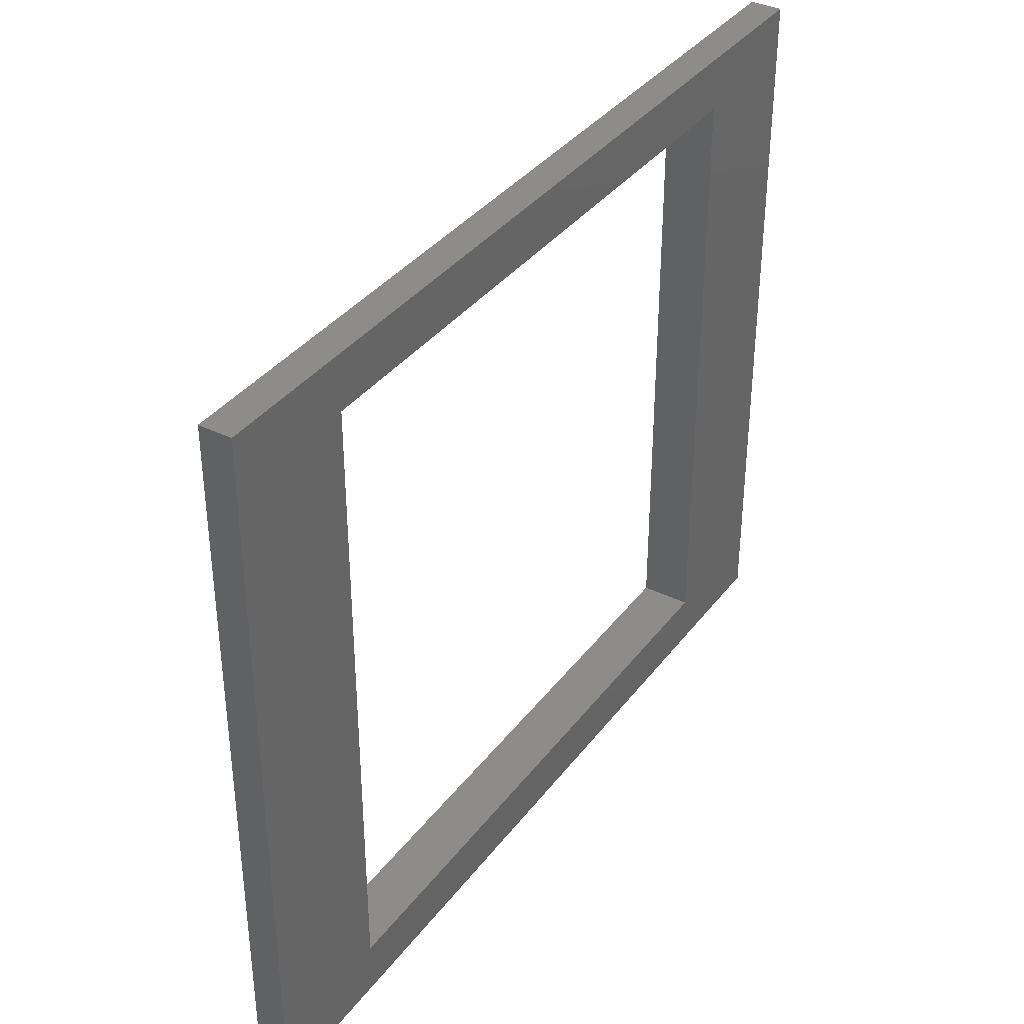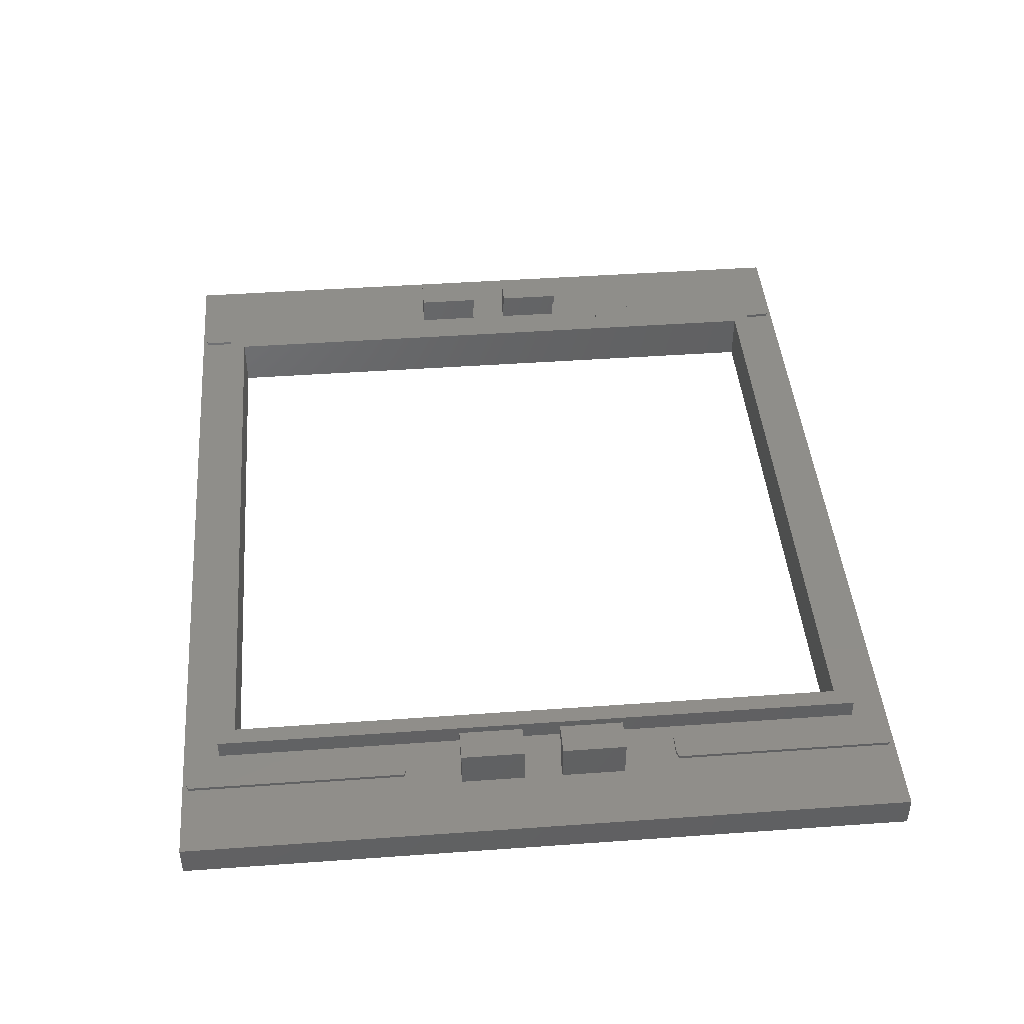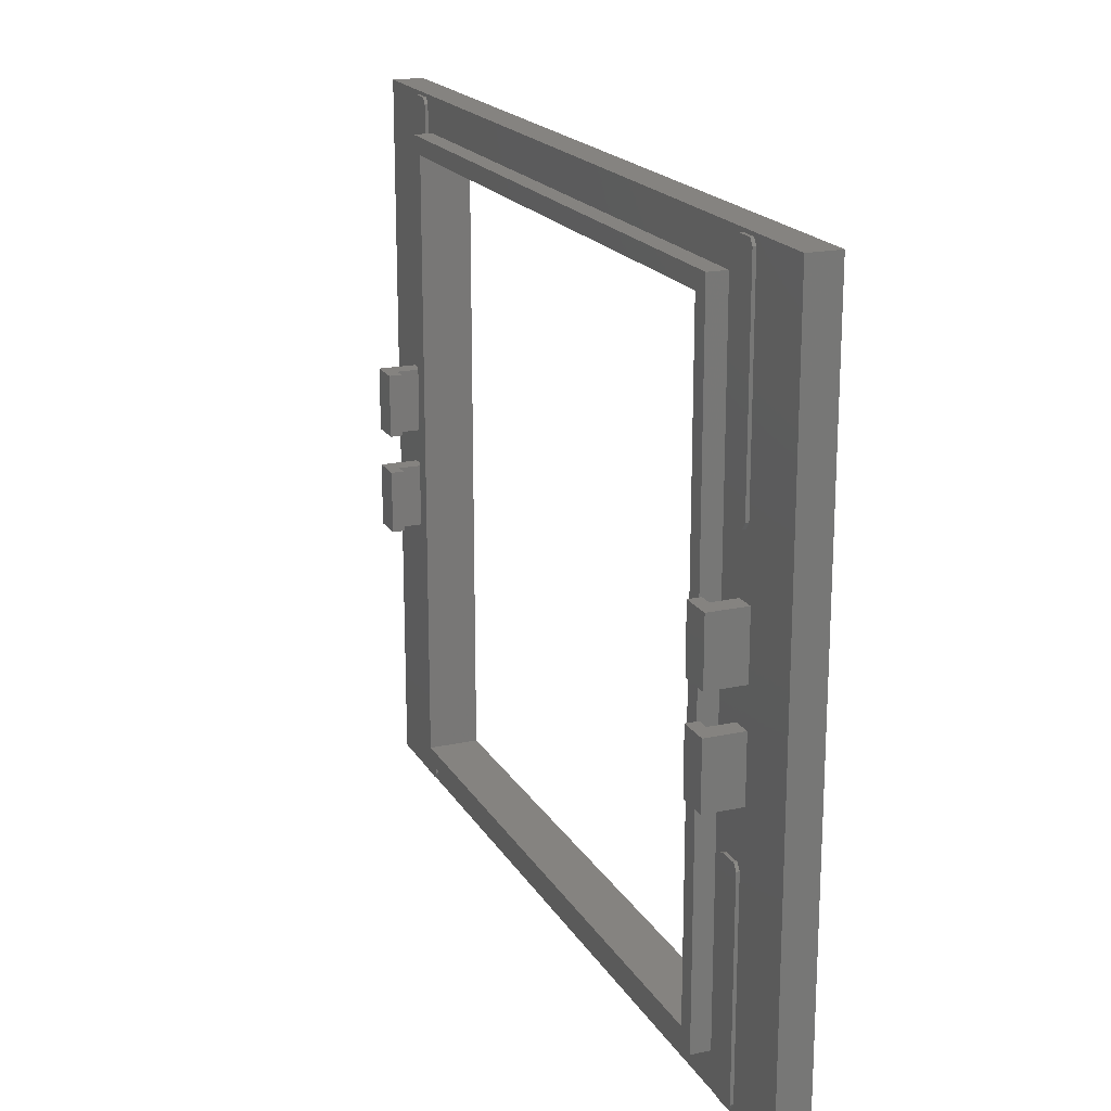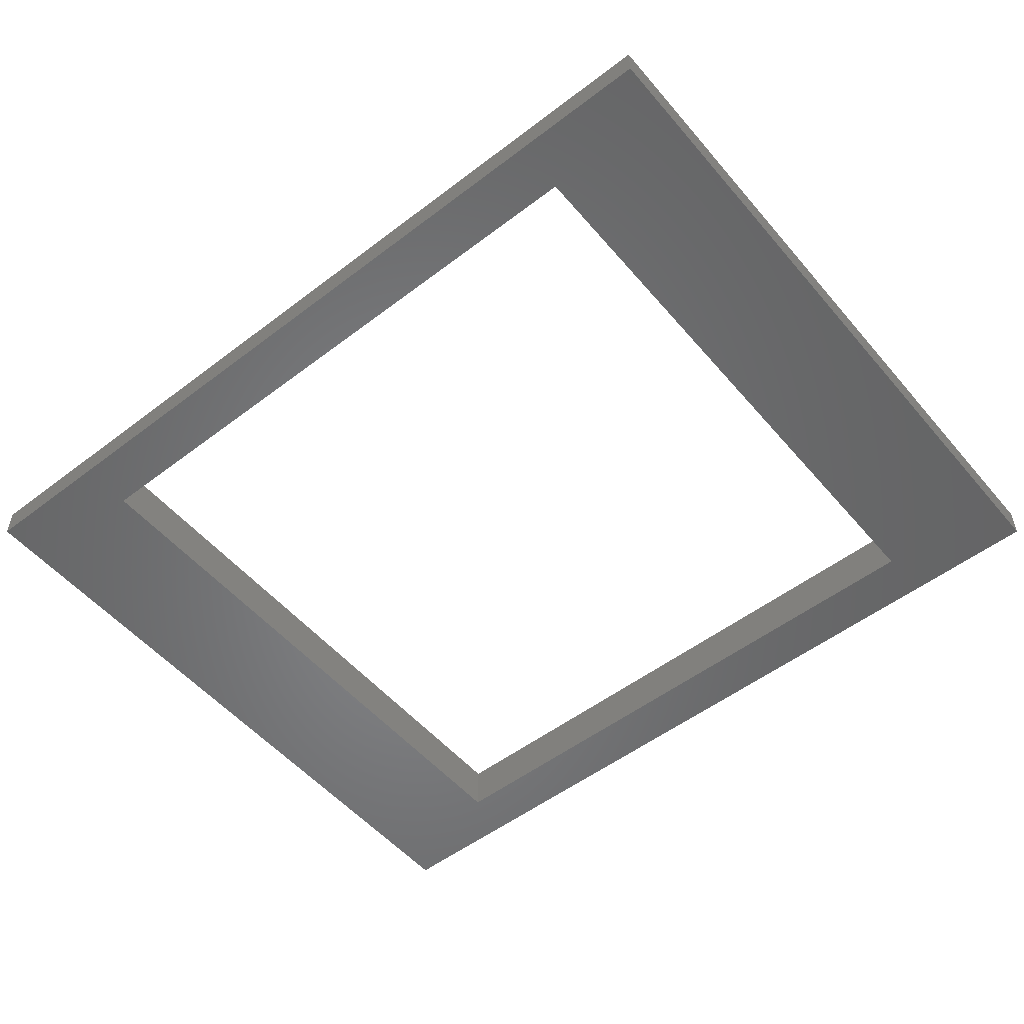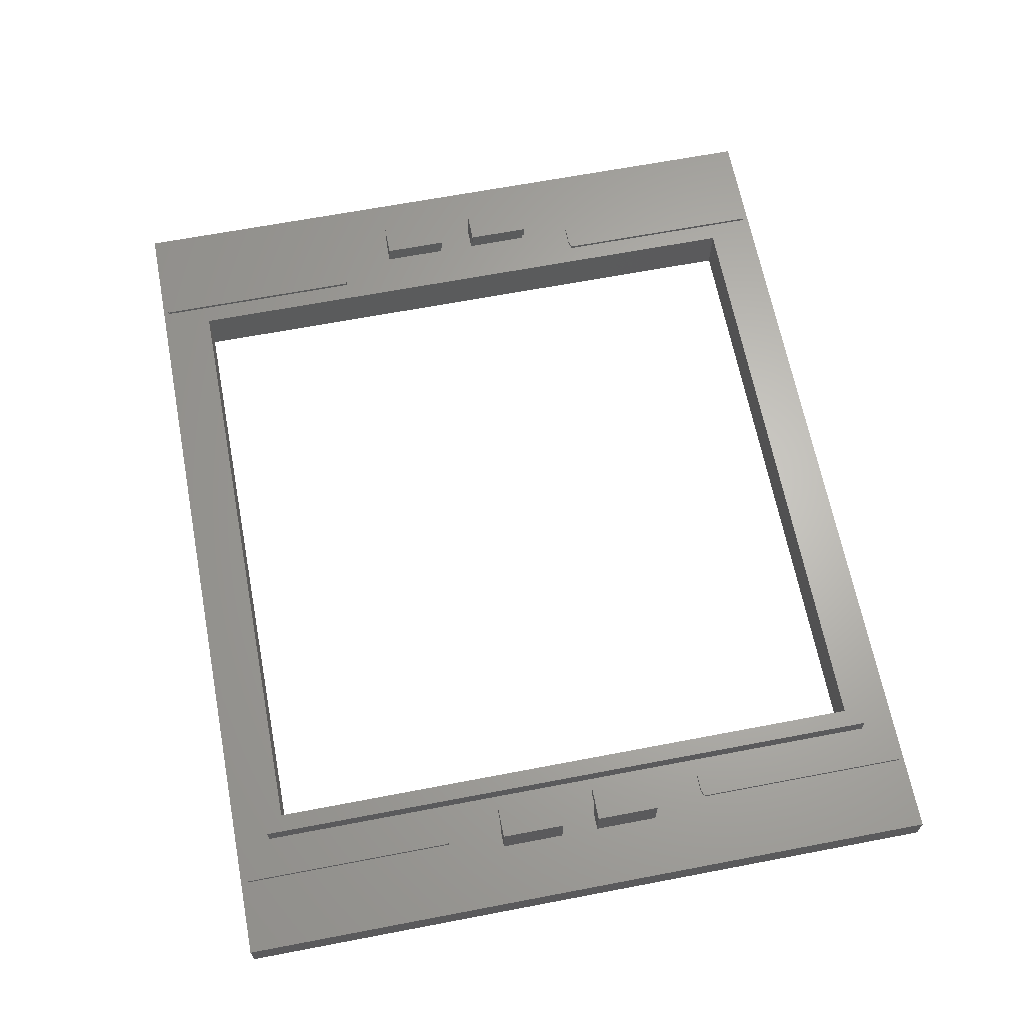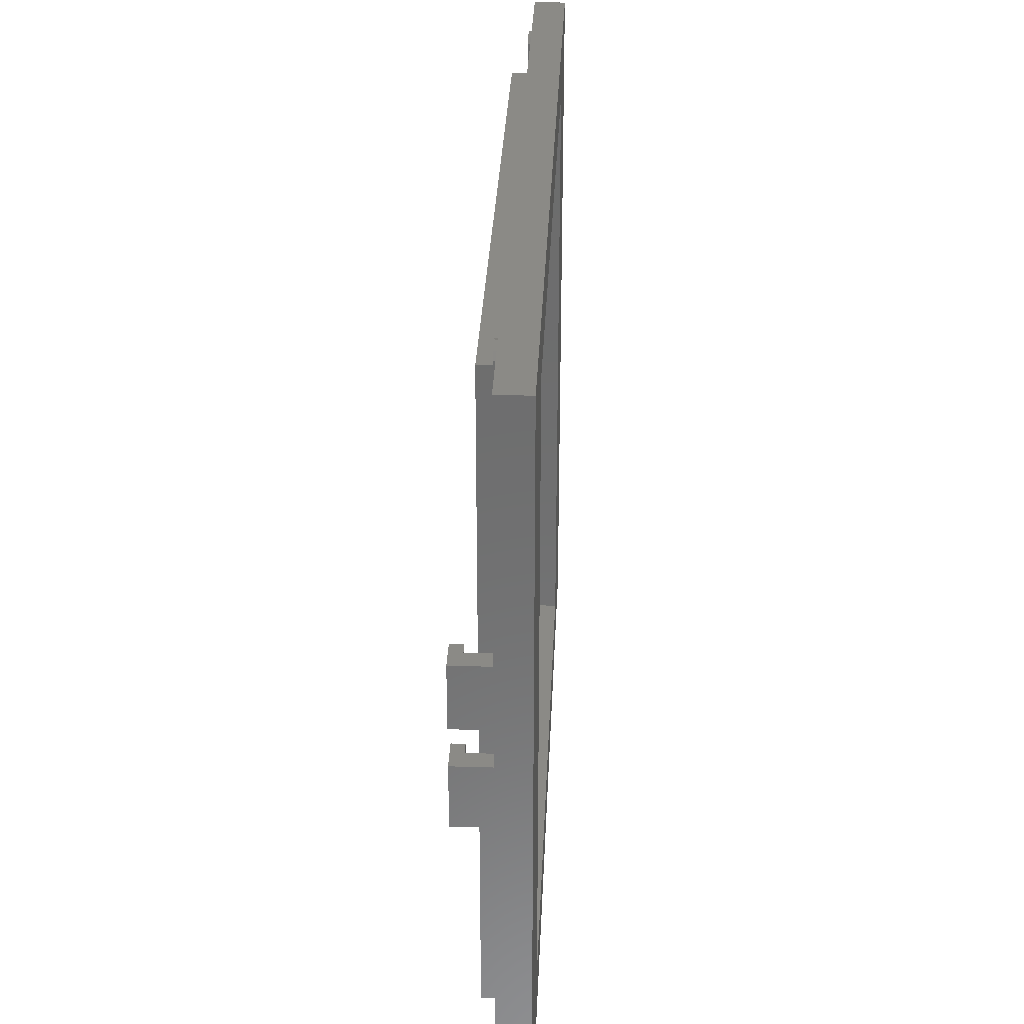
<metadata>
{"format":"stl","ext":"stl","renderer":"f3d","projection":"perspective","resolution":1024,"background":"white","views":[{"elev":36.8,"azim":122.4,"up":"+Y"},{"elev":44.0,"azim":-94.8,"up":"+Z"},{"elev":19.1,"azim":67.8,"up":"+Y"},{"elev":-52.8,"azim":-140.7,"up":"+Z"},{"elev":65.1,"azim":-100.9,"up":"+Z"},{"elev":30.8,"azim":92.5,"up":"+Y"}]}
</metadata>
<code>
# stl→obj: 136 verts, 256 faces
v -69.85 -57.15 -2.5
v -69.85 57.15 2.5
v -69.85 57.15 -2.5
v -69.85 -57.15 2.5
v -54.04 21.7 2.5
v -53.35 -22.65 2.5
v -53.35 22.65 2.5
v -54.04 -21.7 2.5
v -57.04 21.7 2.5
v -57.04 -21.7 2.5
v -58.16 22.06 2.5
v -58.16 -22.06 2.5
v 57.66 21.7 2.5
v 58.35 -22.65 2.5
v 58.35 22.65 2.5
v 57.66 -21.7 2.5
v 54.66 21.7 2.5
v 54.66 -21.7 2.5
v 53.54 22.06 2.5
v 53.54 -22.06 2.5
v 69.85 57.15 2.5
v 58.35 55.65 2.5
v 57.66 56.6 2.5
v 54.66 56.6 2.5
v 51.5 51.5 2.5
v 53.54 56.24 2.5
v 51.5 -51.5 2.5
v -51.5 51.5 2.5
v -54.04 56.6 2.5
v -53.35 55.65 2.5
v -58.16 56.24 2.5
v -57.04 56.6 2.5
v 69.85 -57.15 2.5
v 58.35 -55.65 2.5
v 57.66 -56.6 2.5
v 54.66 -56.6 2.5
v 53.54 -56.24 2.5
v -51.5 -51.5 2.5
v -53.35 -55.65 2.5
v -54.04 -56.6 2.5
v -57.04 -56.6 2.5
v -58.16 -56.24 2.5
v 69.85 57.15 -2.5
v 69.85 -57.15 -2.5
v 48.75 -48.75 -2.5
v -48.75 -48.75 -2.5
v -48.75 48.75 -2.5
v 48.75 48.75 -2.5
v -51.5 51.5 5.5
v -51.5 -51.5 5.5
v 51.5 51.5 5.5
v 48.75 48.75 5.5
v 51.5 -51.5 5.5
v -48.75 48.75 5.5
v -48.75 -48.75 5.5
v 48.75 -48.75 5.5
v 60.35 13 9
v 57.35 13 7
v 55.35 13 9
v 60.35 13 3
v 57.35 13 3
v 55.35 13 7
v 60.35 3 9
v 55.35 3 9
v 57.35 3 7
v 55.35 3 7
v 60.35 3 3
v 57.35 3 3
v 60.35 -3 9
v 57.35 -3 7
v 55.35 -3 9
v 60.35 -3 3
v 57.35 -3 3
v 55.35 -3 7
v 60.35 -13 9
v 55.35 -13 9
v 57.35 -13 7
v 55.35 -13 7
v 60.35 -13 3
v 57.35 -13 3
v -60.35 3 9
v -57.35 3 7
v -55.35 3 9
v -60.35 3 3
v -57.35 3 3
v -55.35 3 7
v -60.35 13 9
v -55.35 13 9
v -57.35 13 7
v -55.35 13 7
v -60.35 13 3
v -57.35 13 3
v -60.35 -13 9
v -57.35 -13 7
v -55.35 -13 9
v -60.35 -13 3
v -57.35 -13 3
v -55.35 -13 7
v -60.35 -3 9
v -55.35 -3 9
v -57.35 -3 7
v -55.35 -3 7
v -60.35 -3 3
v -57.35 -3 3
v 57.66 21.7 3.01
v 54.66 21.7 3.01
v 58.35 22.65 3.01
v 53.54 22.06 3.01
v 54.66 56.6 3.01
v 57.66 56.6 3.01
v 53.54 56.24 3.01
v 58.35 55.65 3.01
v 57.66 -56.6 3.01
v 54.66 -56.6 3.01
v 58.35 -55.65 3.01
v 53.54 -56.24 3.01
v 58.35 -22.65 3.01
v 54.66 -21.7 3.01
v 57.66 -21.7 3.01
v 53.54 -22.06 3.01
v -54.04 21.7 3.01
v -57.04 21.7 3.01
v -53.35 22.65 3.01
v -58.16 22.06 3.01
v -53.35 55.65 3.01
v -57.04 56.6 3.01
v -54.04 56.6 3.01
v -58.16 56.24 3.01
v -54.04 -56.6 3.01
v -57.04 -56.6 3.01
v -53.35 -55.65 3.01
v -58.16 -56.24 3.01
v -53.35 -22.65 3.01
v -57.04 -21.7 3.01
v -54.04 -21.7 3.01
v -58.16 -22.06 3.01
f 1 2 3
f 2 1 4
f 5 6 7
f 5 8 6
f 9 8 5
f 9 10 8
f 11 10 9
f 10 11 12
f 13 14 15
f 13 16 14
f 17 16 13
f 17 18 16
f 19 18 17
f 18 19 20
f 15 21 22
f 21 23 22
f 21 24 23
f 25 19 26
f 19 25 20
f 27 20 25
f 26 28 25
f 29 26 24
f 7 28 30
f 26 30 28
f 29 24 21
f 26 29 30
f 2 29 21
f 2 11 31
f 11 2 12
f 4 12 2
f 32 2 31
f 29 2 32
f 21 15 33
f 14 33 15
f 34 33 14
f 35 33 34
f 36 33 35
f 20 27 37
f 38 37 27
f 39 37 38
f 28 7 38
f 6 38 7
f 39 38 6
f 40 37 39
f 37 40 36
f 36 40 33
f 4 40 41
f 40 4 33
f 42 4 41
f 12 4 42
f 33 43 21
f 43 33 44
f 43 2 21
f 2 43 3
f 44 45 43
f 44 46 45
f 46 1 47
f 1 46 44
f 48 43 45
f 47 43 48
f 47 3 43
f 3 47 1
f 1 33 4
f 33 1 44
f 38 49 28
f 49 38 50
f 51 52 53
f 51 54 52
f 54 49 55
f 49 54 51
f 56 53 52
f 55 53 56
f 55 50 53
f 50 55 49
f 53 25 51
f 25 53 27
f 38 53 50
f 53 38 27
f 25 49 51
f 49 25 28
f 55 47 54
f 47 55 46
f 45 52 48
f 52 45 56
f 47 52 54
f 52 47 48
f 45 55 56
f 55 45 46
f 57 58 59
f 60 58 57
f 58 60 61
f 59 58 62
f 59 63 57
f 63 59 64
f 65 64 66
f 64 65 63
f 67 65 68
f 65 67 63
f 63 60 57
f 60 63 67
f 68 60 67
f 60 68 61
f 66 59 62
f 59 66 64
f 66 58 65
f 58 66 62
f 68 58 61
f 58 68 65
f 69 70 71
f 72 70 69
f 70 72 73
f 71 70 74
f 71 75 69
f 75 71 76
f 77 76 78
f 76 77 75
f 79 77 80
f 77 79 75
f 75 72 69
f 72 75 79
f 80 72 79
f 72 80 73
f 78 71 74
f 71 78 76
f 78 70 77
f 70 78 74
f 80 70 73
f 70 80 77
f 81 82 83
f 84 82 81
f 82 84 85
f 83 82 86
f 87 83 88
f 83 87 81
f 89 88 90
f 88 89 87
f 91 89 92
f 89 91 87
f 84 87 91
f 87 84 81
f 84 92 85
f 92 84 91
f 83 90 88
f 90 83 86
f 82 90 86
f 90 82 89
f 82 92 89
f 92 82 85
f 93 94 95
f 96 94 93
f 94 96 97
f 95 94 98
f 99 95 100
f 95 99 93
f 101 100 102
f 100 101 99
f 103 101 104
f 101 103 99
f 96 99 103
f 99 96 93
f 96 104 97
f 104 96 103
f 95 102 100
f 102 95 98
f 94 102 98
f 102 94 101
f 94 104 101
f 104 94 97
f 17 105 106
f 105 17 13
f 105 15 107
f 15 105 13
f 19 106 108
f 106 19 17
f 23 109 110
f 109 23 24
f 24 111 109
f 111 24 26
f 19 111 26
f 111 19 108
f 109 112 110
f 112 111 107
f 112 109 111
f 108 107 111
f 106 107 108
f 107 106 105
f 112 23 110
f 23 112 22
f 107 22 112
f 22 107 15
f 36 113 114
f 113 36 35
f 113 34 115
f 34 113 35
f 37 114 116
f 114 37 36
f 115 14 117
f 14 115 34
f 16 118 119
f 118 16 18
f 18 120 118
f 120 18 20
f 37 120 20
f 120 37 116
f 118 117 119
f 117 120 115
f 117 118 120
f 116 115 120
f 114 115 116
f 115 114 113
f 117 16 119
f 16 117 14
f 9 121 122
f 121 9 5
f 121 7 123
f 7 121 5
f 11 122 124
f 122 11 9
f 123 30 125
f 30 123 7
f 29 126 127
f 126 29 32
f 32 128 126
f 128 32 31
f 11 128 31
f 128 11 124
f 126 125 127
f 125 128 123
f 125 126 128
f 124 123 128
f 122 123 124
f 123 122 121
f 125 29 127
f 29 125 30
f 41 129 130
f 129 41 40
f 129 39 131
f 39 129 40
f 42 130 132
f 130 42 41
f 131 6 133
f 6 131 39
f 8 134 135
f 134 8 10
f 10 136 134
f 136 10 12
f 42 136 12
f 136 42 132
f 134 133 135
f 133 136 131
f 133 134 136
f 132 131 136
f 130 131 132
f 131 130 129
f 133 8 135
f 8 133 6

</code>
